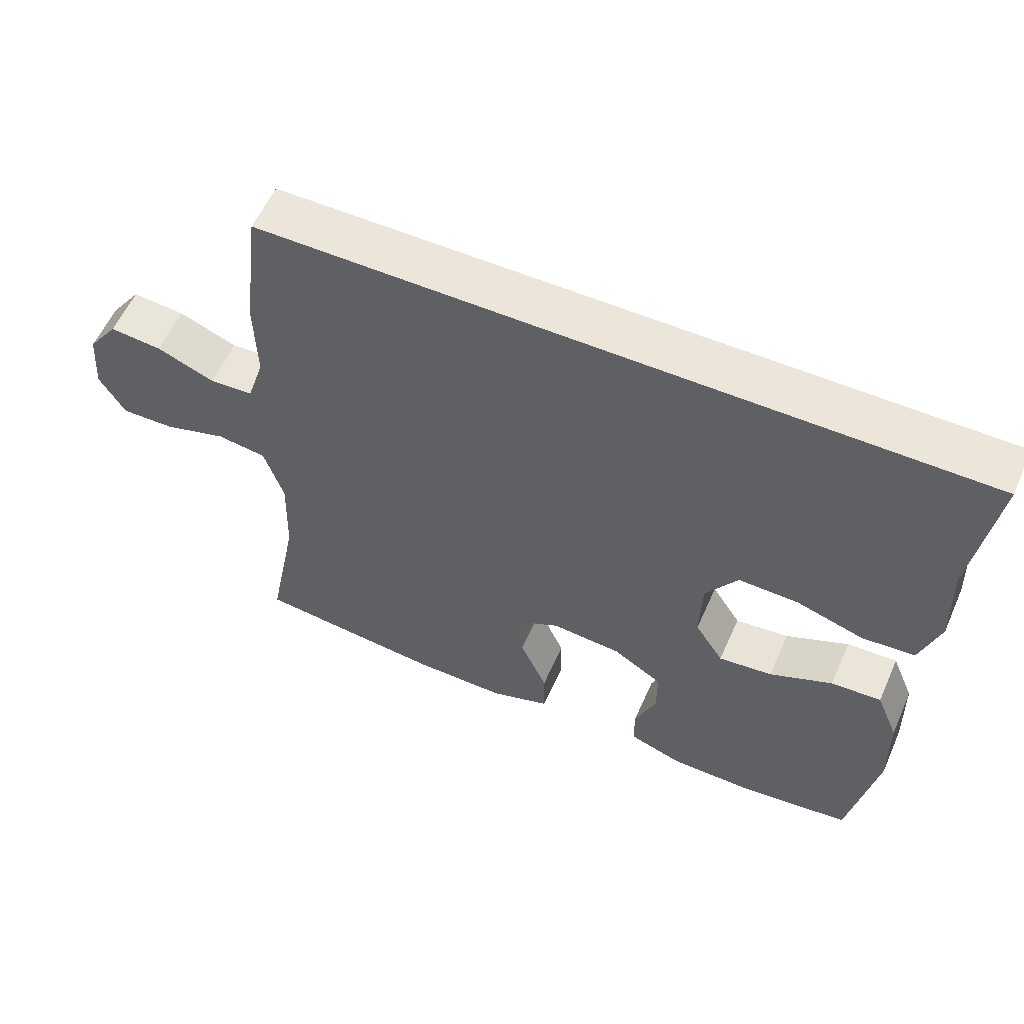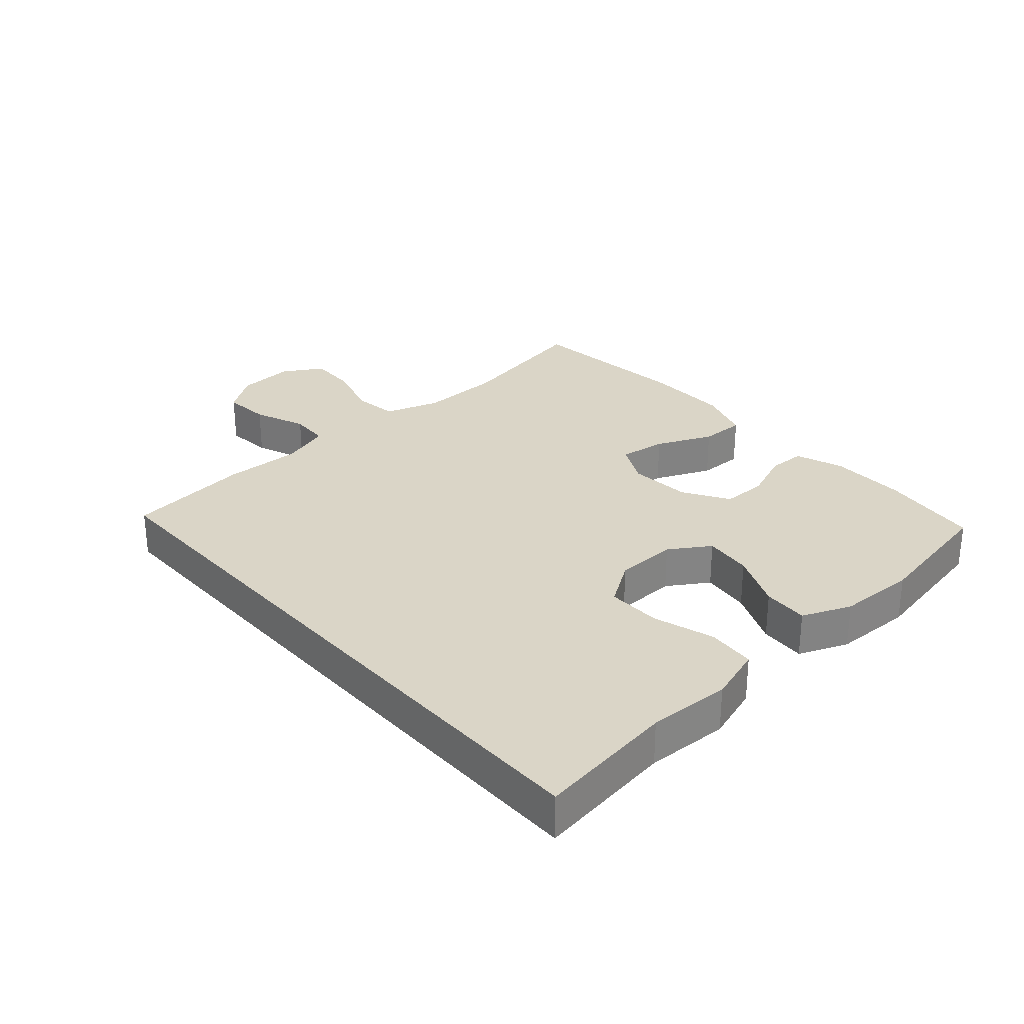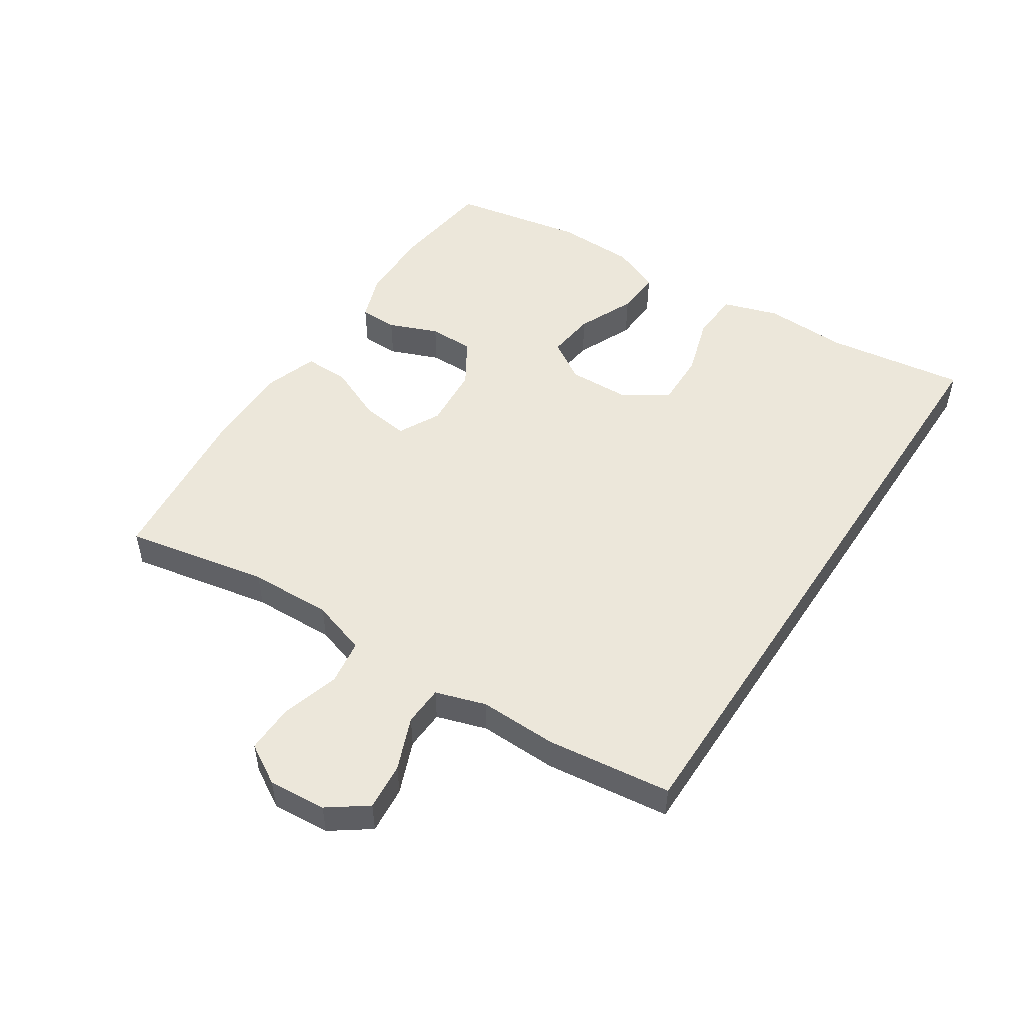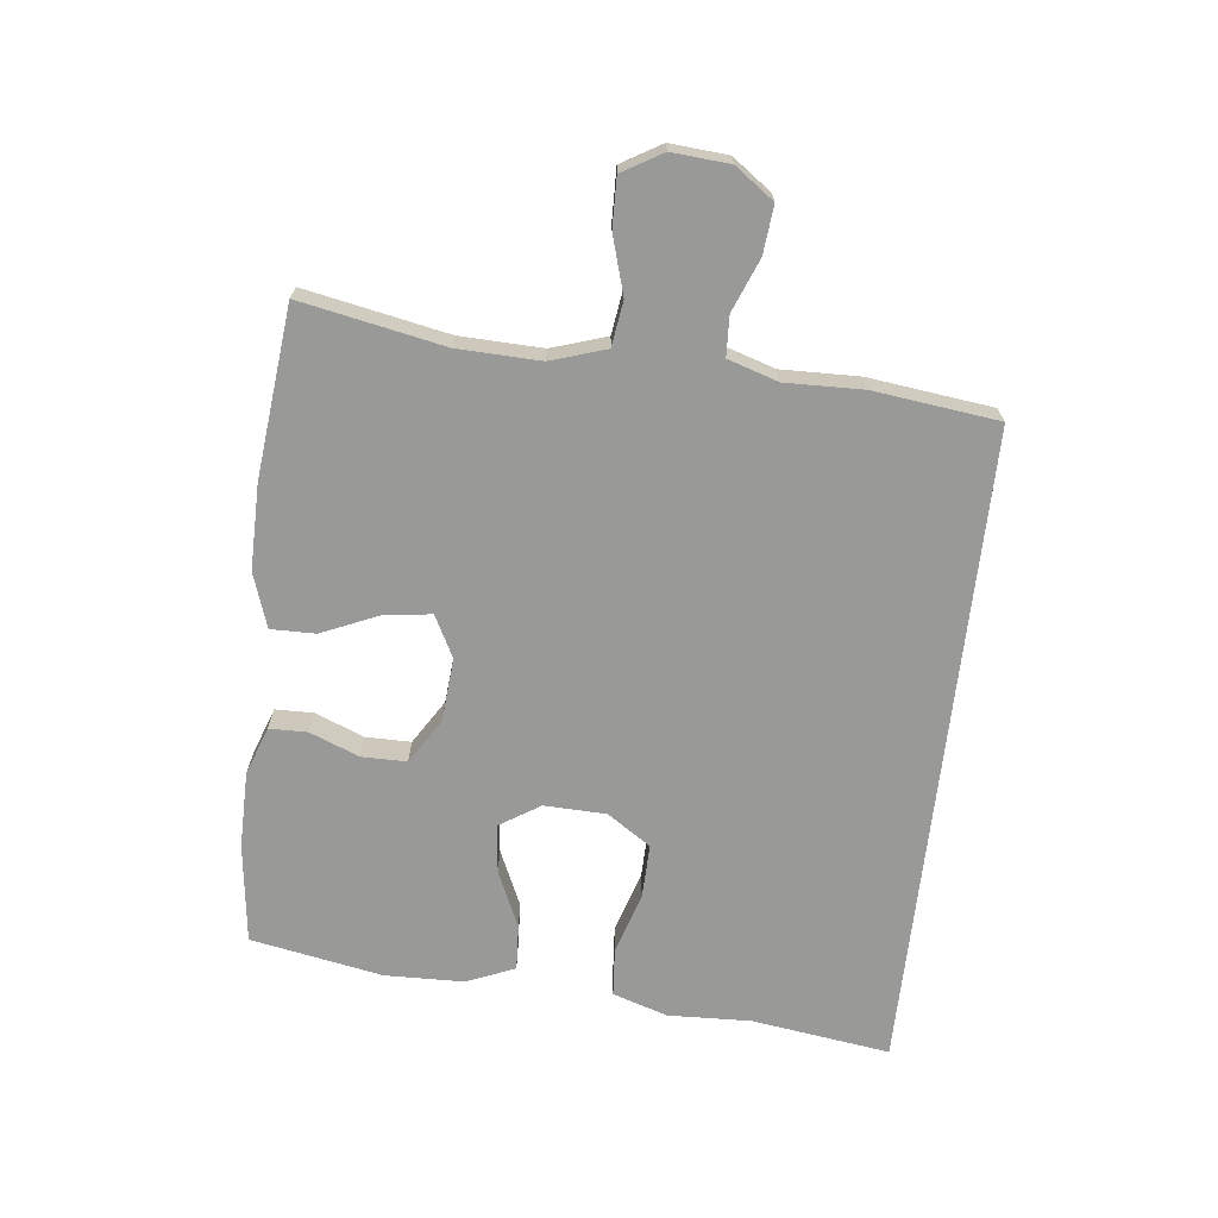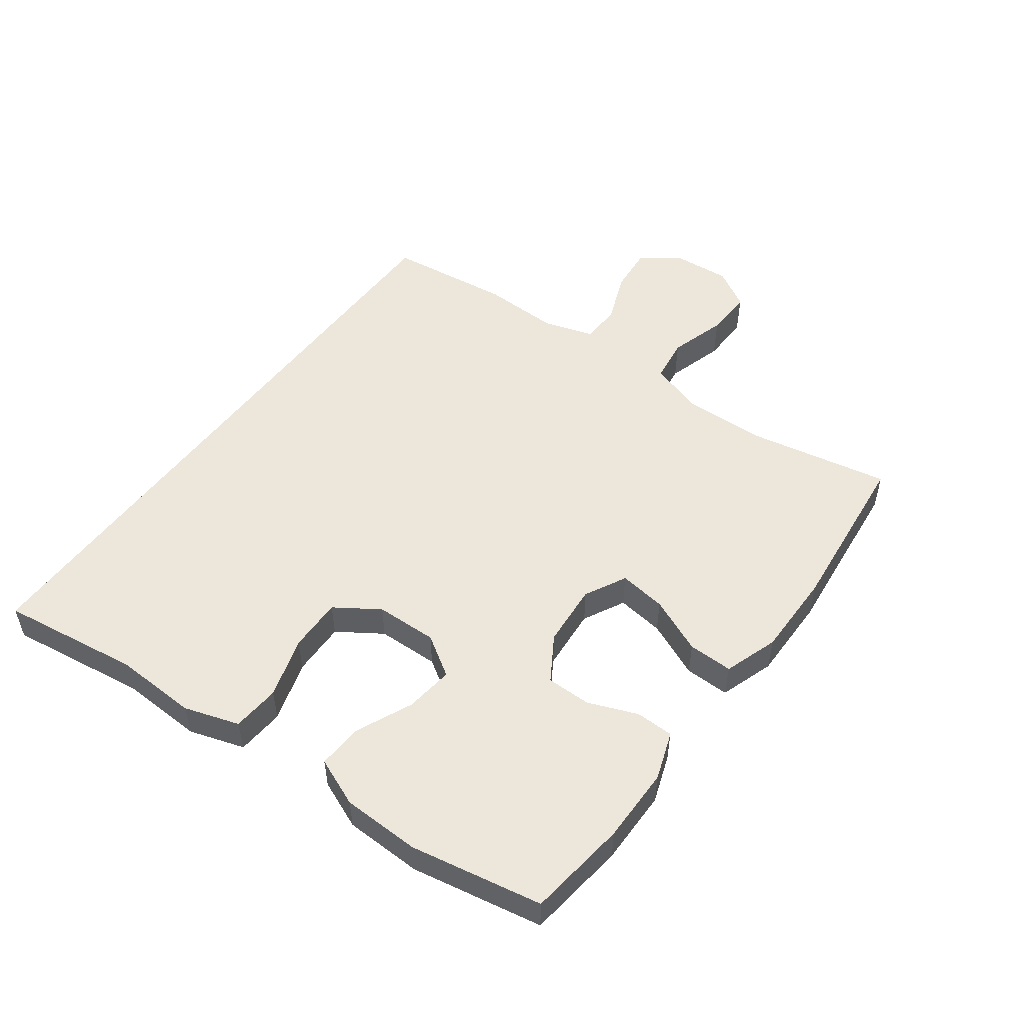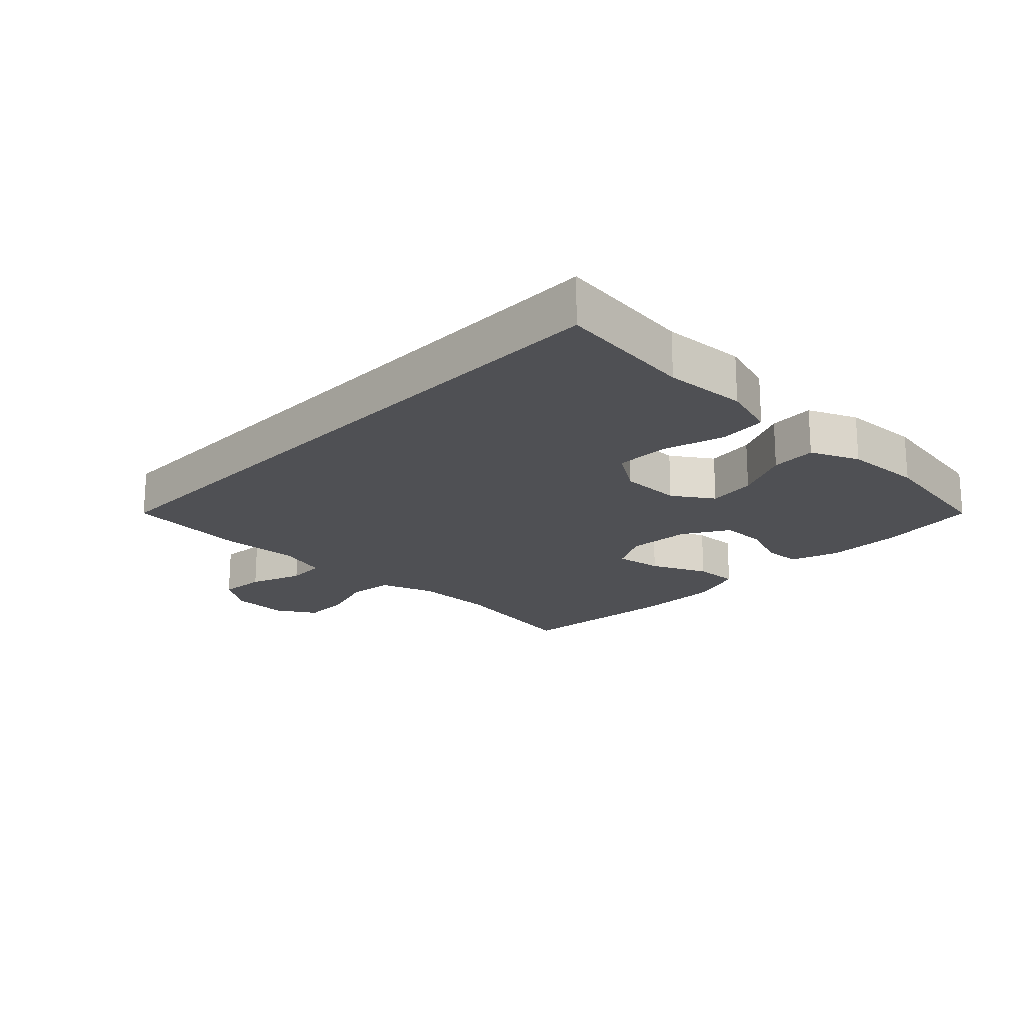
<metadata>
{"format":"obj","ext":"obj","renderer":"f3d","projection":"perspective","resolution":1024,"background":"white","views":[{"elev":57.5,"azim":23.8,"up":"+Z"},{"elev":29.0,"azim":48.6,"up":"+Y"},{"elev":50.6,"azim":-56.8,"up":"+Y"},{"elev":-68.8,"azim":-96.5,"up":"+Y"},{"elev":51.7,"azim":126.5,"up":"+Y"},{"elev":-19.2,"azim":46.8,"up":"+Y"}]}
</metadata>
<code>
v -0.5 0.07 -0.5
v -0.456 0.07 -0.274
v -0.452 0.07 -0.144
v -0.48 0.07 -0.057
v -0.551 0.07 -0.047
v -0.642 0.07 -0.074
v -0.719 0.07 -0.076
v -0.756 0.07 -0.013
v -0.749 0.07 0.078
v -0.705 0.07 0.139
v -0.63 0.07 0.132
v -0.547 0.07 0.099
v -0.484 0.07 0.102
v -0.459 0.07 0.181
v -0.462 0.07 0.304
v -0.438 0.07 0.5
v 0.586 0.07 0.5
v 0.555 0.07 0.28
v 0.56 0.07 0.149
v 0.532 0.07 0.062
v 0.456 0.07 0.056
v 0.359 0.07 0.086
v 0.273 0.07 0.088
v 0.227 0.07 0.019
v 0.224 0.07 -0.079
v 0.265 0.07 -0.143
v 0.342 0.07 -0.134
v 0.432 0.07 -0.094
v 0.504 0.07 -0.09
v 0.536 0.07 -0.167
v 0.539 0.07 -0.291
v 0.5 0.07 -0.5
v 0.341 0.07 -0.52
v 0.221 0.07 -0.519
v 0.145 0.07 -0.492
v 0.144 0.07 -0.432
v 0.175 0.07 -0.354
v 0.175 0.07 -0.283
v 0.104 0.07 -0.239
v 0.004 0.07 -0.231
v -0.062 0.07 -0.265
v -0.052 0.07 -0.34
v -0.013 0.07 -0.429
v -0.012 0.07 -0.5
v -0.098 0.07 -0.529
v -0.232 0.07 -0.528
v -0.5 0 -0.5
v -0.456 0 -0.274
v -0.452 0 -0.144
v -0.48 0 -0.057
v -0.551 0 -0.047
v -0.642 0 -0.074
v -0.719 0 -0.076
v -0.756 0 -0.013
v -0.749 0 0.078
v -0.705 0 0.139
v -0.63 0 0.132
v -0.547 0 0.099
v -0.484 0 0.102
v -0.459 0 0.181
v -0.462 0 0.304
v -0.438 0 0.5
v 0.586 0 0.5
v 0.555 0 0.28
v 0.56 0 0.149
v 0.532 0 0.062
v 0.456 0 0.056
v 0.359 0 0.086
v 0.273 0 0.088
v 0.227 0 0.019
v 0.224 0 -0.079
v 0.265 0 -0.143
v 0.342 0 -0.134
v 0.432 0 -0.094
v 0.504 0 -0.09
v 0.536 0 -0.167
v 0.539 0 -0.291
v 0.5 0 -0.5
v 0.341 0 -0.52
v 0.221 0 -0.519
v 0.145 0 -0.492
v 0.144 0 -0.432
v 0.175 0 -0.354
v 0.175 0 -0.283
v 0.104 0 -0.239
v 0.004 0 -0.231
v -0.062 0 -0.265
v -0.052 0 -0.34
v -0.013 0 -0.429
v -0.012 0 -0.5
v -0.098 0 -0.529
v -0.232 0 -0.528
f 45 46 1 2
f 42 43 44 45
f 41 42 45 2
f 40 41 2 3
f 39 40 3 4
f 34 35 36 37
f 34 37 38
f 33 34 38
f 32 33 38
f 31 32 38
f 30 31 38 39
f 27 28 29 30
f 26 27 30 39
f 19 20 21 22
f 18 19 22 23
f 17 18 23
f 14 15 16 17
f 13 14 17 23
f 12 13 23 24
f 10 11 12
f 9 10 12
f 5 6 7 8
f 4 5 8 9
f 25 26 39 4
f 12 24 25
f 4 9 12 25
f 48 47 92 91
f 91 90 89 88
f 48 91 88 87
f 49 48 87 86
f 50 49 86 85
f 83 82 81 80
f 84 83 80
f 84 80 79
f 84 79 78
f 84 78 77
f 85 84 77 76
f 76 75 74 73
f 85 76 73 72
f 68 67 66 65
f 69 68 65 64
f 69 64 63
f 63 62 61 60
f 69 63 60 59
f 70 69 59 58
f 58 57 56
f 58 56 55
f 54 53 52 51
f 55 54 51 50
f 50 85 72 71
f 71 70 58
f 71 58 55 50
f 1 47 48 2
f 2 48 49 3
f 3 49 50 4
f 4 50 51 5
f 5 51 52 6
f 6 52 53 7
f 7 53 54 8
f 8 54 55 9
f 9 55 56 10
f 10 56 57 11
f 11 57 58 12
f 12 58 59 13
f 13 59 60 14
f 14 60 61 15
f 15 61 62 16
f 16 62 63 17
f 17 63 64 18
f 18 64 65 19
f 19 65 66 20
f 20 66 67 21
f 21 67 68 22
f 22 68 69 23
f 23 69 70 24
f 24 70 71 25
f 25 71 72 26
f 26 72 73 27
f 27 73 74 28
f 28 74 75 29
f 29 75 76 30
f 30 76 77 31
f 31 77 78 32
f 32 78 79 33
f 33 79 80 34
f 34 80 81 35
f 35 81 82 36
f 36 82 83 37
f 37 83 84 38
f 38 84 85 39
f 39 85 86 40
f 40 86 87 41
f 41 87 88 42
f 42 88 89 43
f 43 89 90 44
f 44 90 91 45
f 45 91 92 46
f 46 92 47 1

</code>
